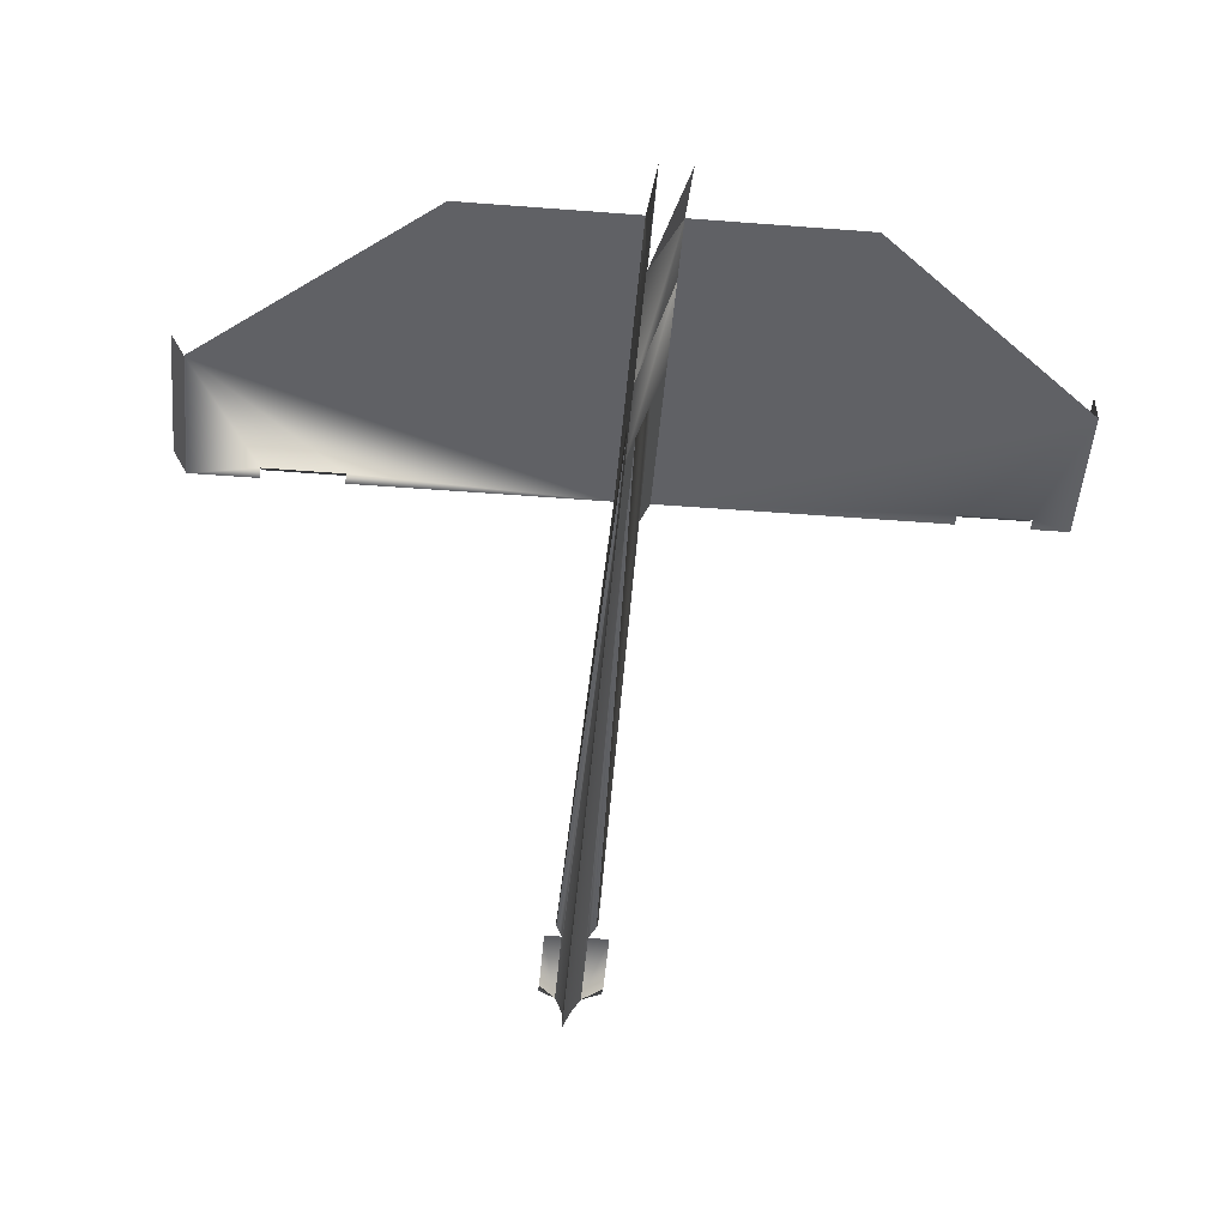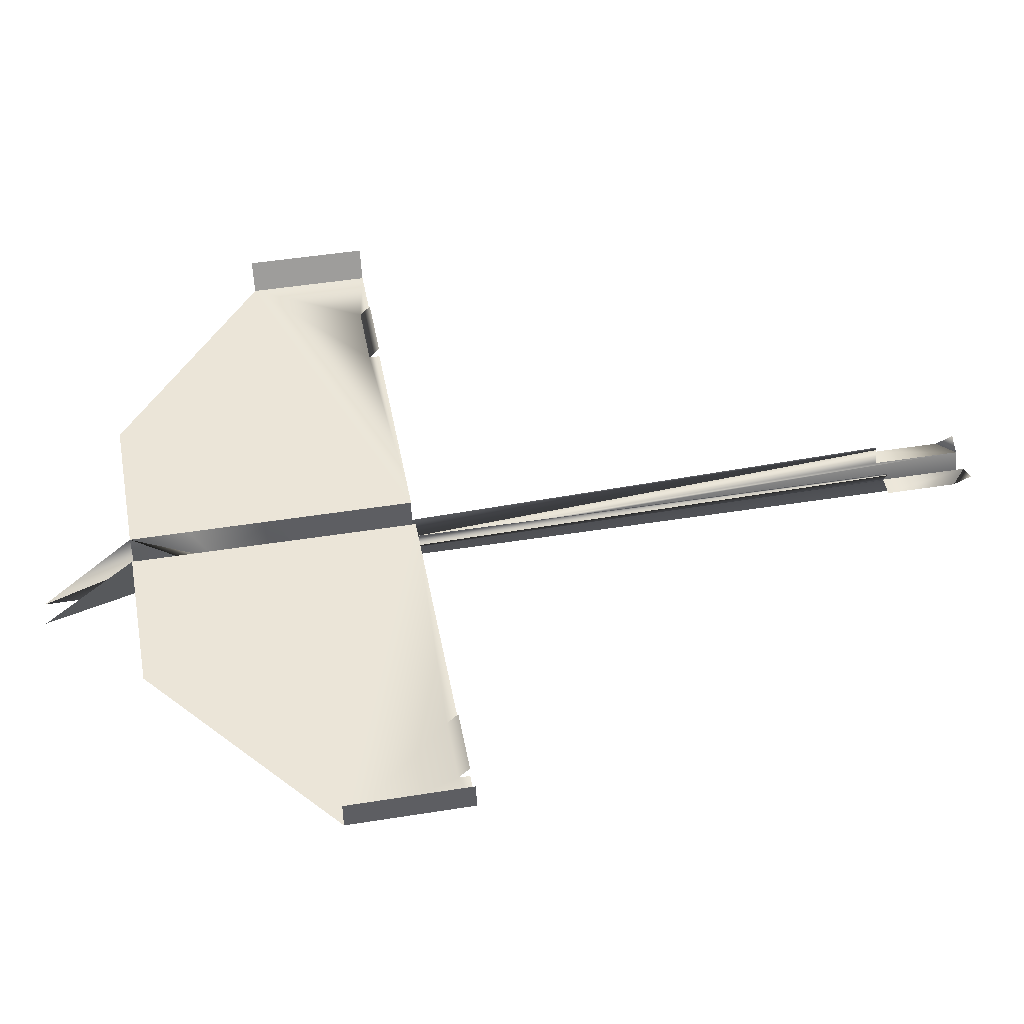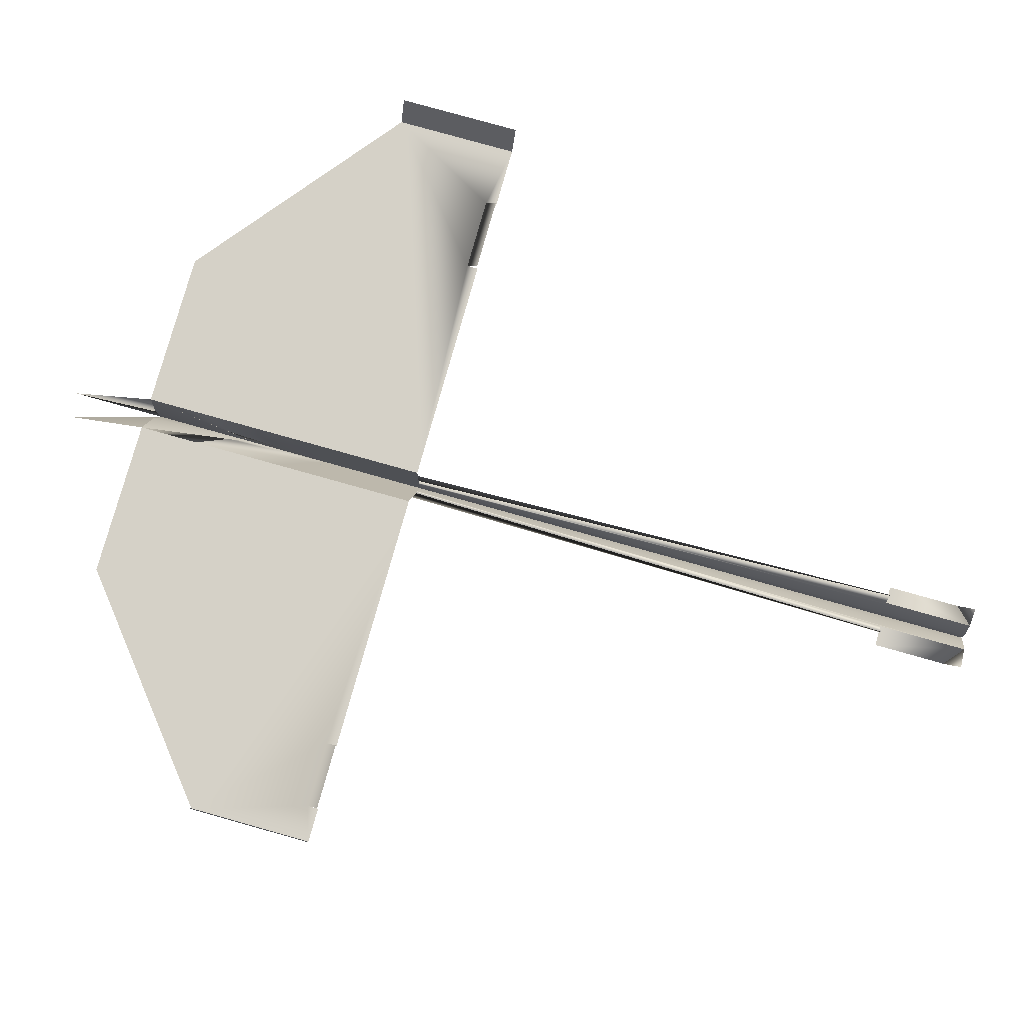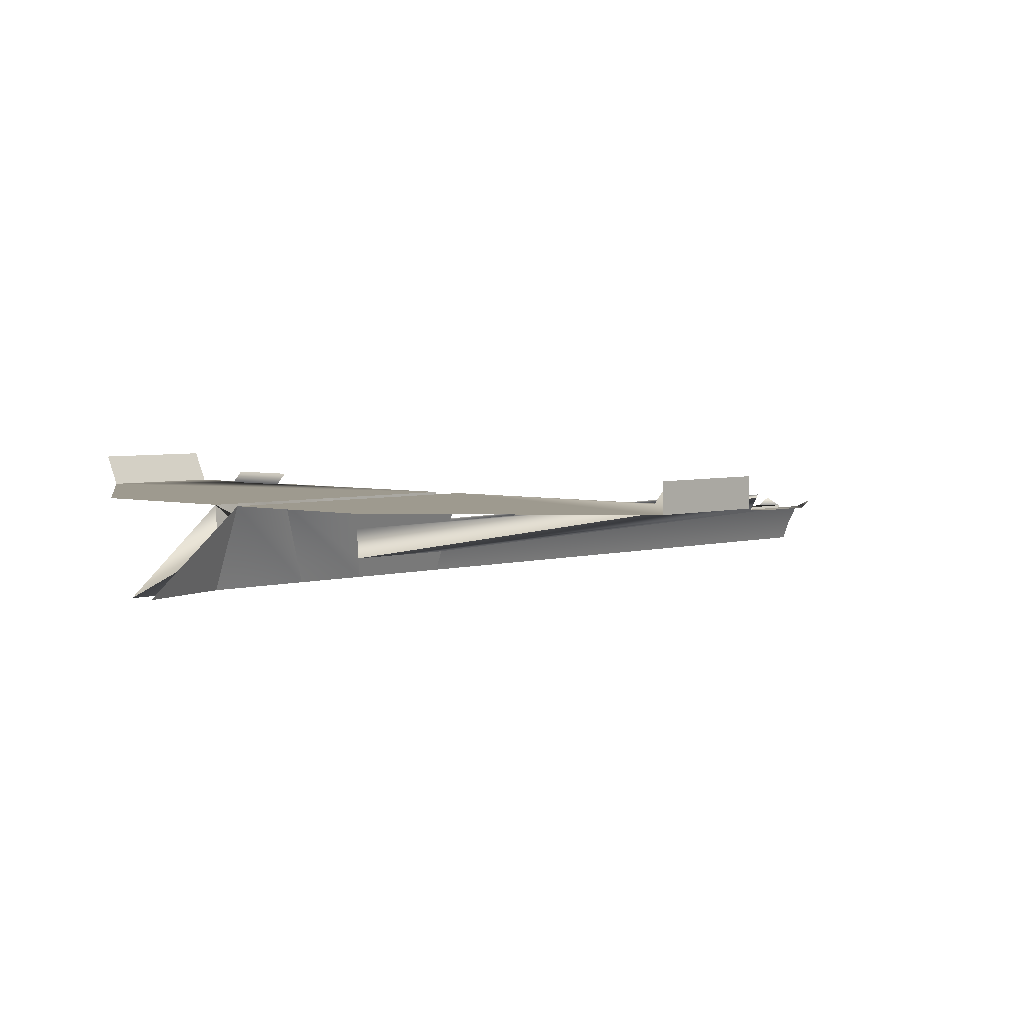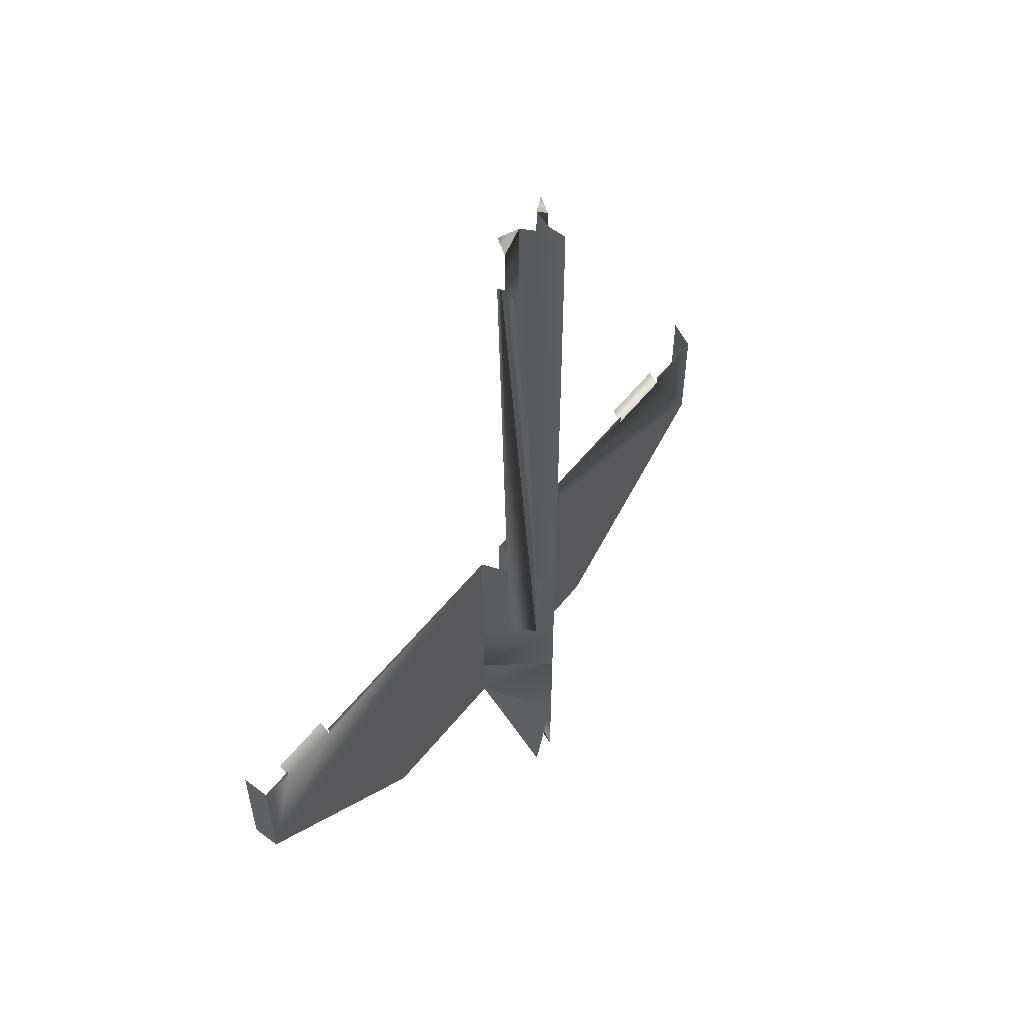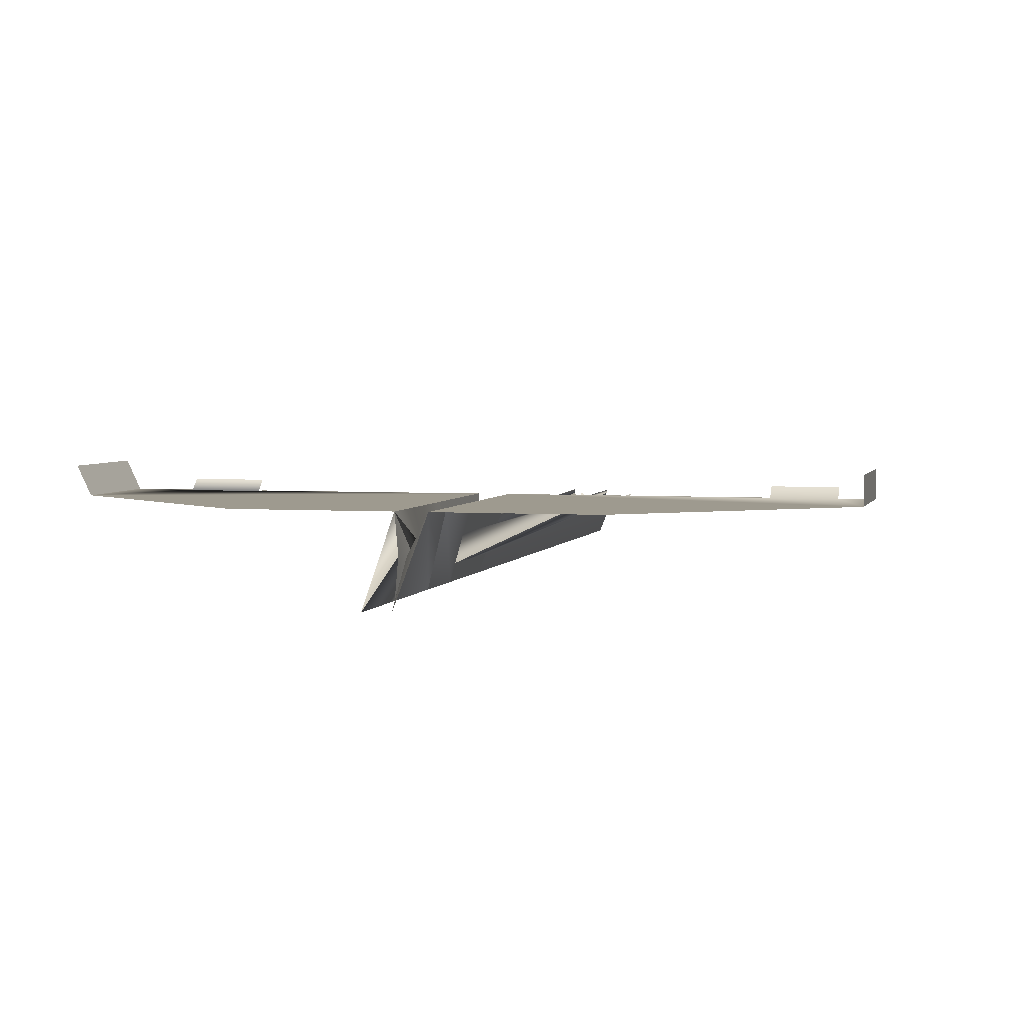
<metadata>
{"format":"obj","ext":"obj","renderer":"f3d","projection":"perspective","resolution":1024,"background":"white","views":[{"elev":-48.9,"azim":175.1,"up":"+Y"},{"elev":46.0,"azim":-100.5,"up":"+Y"},{"elev":79.0,"azim":-74.3,"up":"+Y"},{"elev":3.7,"azim":-137.3,"up":"+Y"},{"elev":56.9,"azim":-51.7,"up":"+Z"},{"elev":3.7,"azim":-166.0,"up":"+Y"}]}
</metadata>
<code>
v 0.00974 -0.01207 -0.2732
v 0.00974 -0.04362 -0.3506
v 0.00974 -0.04362 -0.2732
v 0.00974 0.01948 -0.2732
v 0.006966 -0.01207 -0.2732
v 0.00974 -0.04362 -0.1886
v -0.01503 0.01948 -0.2732
v 0.000713 -0.01207 -0.2732
v 0.00974 -0.01207 -0.2073
v 0.006966 -0.01207 -0.2073
v -0.002646 -0.01207 -0.2732
v -0.002646 -0.01207 -0.2073
v 0.000713 -0.01207 -0.2073
v -0.01162 -0.04362 -0.3506
v 0.00974 0.01948 -0.2261
v 0.00974 -0.02836 -0.1345
v 0.00974 -0.04362 -0.1278
v -0.01503 0.01948 -0.2261
v 0.00974 -0.004442 -0.145
v 0.1339 0.01948 -0.2732
v 0.00974 0.01948 -0.1556
v -0.1392 0.01948 -0.2732
v 0.003751 -0.02836 -0.1345
v -0.01503 0.01948 -0.1556
v 0.2996 0.01948 -0.1402
v -0.005641 -0.004442 -0.145
v 0.003751 -0.02836 -0.04238
v -0.3049 0.01948 -0.1402
v 0.00974 0.01948 -0.04238
v 0.00974 -0.04362 -0.04238
v -0.01503 0.01948 -0.04238
v -0.01132 -0.001688 0.361
v -0.004876 -0.0131 0.4326
v 0.1922 0.01948 -0.05114
v 0.003751 -0.02836 0.4326
v 0.01552 -0.0131 0.4326
v 0.02429 -0.0131 0.361
v 0.01552 -0.0131 0.361
v -0.01253 0.001345 0.361
v -0.004876 -0.0131 0.361
v -0.2249 0.01948 -0.05114
v 0.1922 0.01948 -0.04238
v 0.2496 0.01948 -0.05114
v 0.00974 -0.04362 0.4326
v 0.02896 -0.0131 0.361
v -0.02123 -0.0131 0.361
v -0.2249 0.01948 -0.04238
v -0.2771 0.01948 -0.05114
v 0.2996 0.01948 -0.04238
v 0.1922 0.02824 -0.04238
v 0.02896 -0.0131 0.4187
v -0.02123 -0.0131 0.4187
v -0.3049 0.01948 -0.04238
v -0.2771 0.02824 -0.04238
v 0.2496 0.01948 -0.04238
v 0.3108 0.0427 -0.04238
v 0.2496 0.02824 -0.04238
v 0.02896 -0.00638 0.4326
v -0.02123 -0.00638 0.4326
v -0.2771 0.01948 -0.04238
v -0.3049 0.0427 -0.04238
v -0.2249 0.02824 -0.04238
v 0.3108 0.0427 -0.1402
v -0.3049 0.0427 -0.1402
v 0.00974 -0.02836 -0.04238
v 0.01985 -0.001688 0.361
v 0.01987 0.001345 0.361
v 0.00974 -0.02836 0.4326
g mesh1_mesh1-geometry
f 1 2 3
f 2 1 4
f 5 2 3
f 3 5 1
f 1 5 3
f 3 4 1
f 1 5 4
f 4 5 1
f 4 5 2
f 5 3 6
f 6 3 5
f 4 3 6
f 4 5 6
f 6 5 4
f 7 3 6
f 6 3 7
f 8 3 6
f 9 4 6
f 4 10 6
f 3 7 11
f 11 7 3
f 12 7 6
f 6 7 12
f 7 8 6
f 7 13 6
f 6 13 7
f 3 8 11
f 11 8 3
f 14 3 8
f 4 9 15
f 6 16 9
f 15 10 4
f 10 6 17
f 17 6 10
f 14 11 7
f 7 11 14
f 8 7 11
f 11 7 8
f 11 14 3
f 3 14 11
f 7 12 18
f 18 12 7
f 6 18 12
f 12 18 6
f 14 8 7
f 18 13 7
f 7 13 18
f 13 6 17
f 9 19 15
f 15 20 4
f 16 6 17
f 9 16 19
f 21 10 15
f 18 6 17
f 17 6 18
f 10 16 17
f 18 22 7
f 18 13 17
f 15 19 21
f 20 15 21
f 16 10 19
f 19 10 21
f 23 18 17
f 22 18 24
f 21 25 20
f 18 23 26
f 17 27 23
f 18 26 24
f 24 28 22
f 25 21 29
f 27 17 30
f 23 31 26
f 26 32 23
f 31 23 27
f 27 33 23
f 26 31 24
f 28 24 31
f 25 29 34
f 30 35 27
f 36 37 38
f 32 26 39
f 23 40 32
f 33 27 35
f 23 33 40
f 28 31 41
f 34 29 42
f 43 25 34
f 35 30 44
f 37 36 45
f 33 46 40
f 41 31 47
f 48 28 41
f 25 43 49
f 43 50 34
f 45 36 51
f 46 33 52
f 28 48 53
f 41 54 48
f 49 43 55
f 56 25 49
f 50 43 57
f 36 51 58
f 33 52 59
f 53 48 60
f 61 28 53
f 54 41 62
f 25 56 63
f 28 61 64
g mesh1_mesh1-geometry
f 3 2 1
f 4 1 2
f 3 2 5
f 1 4 3
f 2 5 4
f 6 3 4
f 6 3 8
f 6 4 9
f 6 10 4
f 6 8 7
f 8 3 14
f 15 9 4
f 9 16 6
f 4 10 15
f 7 8 14
f 17 6 13
f 15 19 9
f 4 20 15
f 17 6 16
f 19 16 9
f 15 10 21
f 17 16 10
f 7 22 18
f 17 13 18
f 21 19 15
f 21 15 20
f 17 65 16
f 16 65 17
f 19 10 16
f 16 29 19
f 19 29 16
f 19 66 16
f 16 66 19
f 21 10 19
f 17 18 23
f 24 18 22
f 19 29 21
f 21 29 19
f 20 25 21
f 65 17 30
f 30 17 65
f 29 16 65
f 65 16 29
f 65 36 16
f 16 36 65
f 66 19 67
f 67 19 66
f 16 38 66
f 66 38 16
f 26 23 18
f 23 27 17
f 24 26 18
f 22 28 24
f 29 21 25
f 30 17 27
f 30 68 65
f 65 68 30
f 36 65 68
f 68 65 36
f 16 36 38
f 38 36 16
f 26 31 23
f 23 32 26
f 27 23 31
f 23 33 27
f 24 31 26
f 31 24 28
f 34 29 25
f 27 35 30
f 68 30 44
f 44 30 68
f 38 37 36
f 39 26 32
f 32 40 23
f 35 27 33
f 40 33 23
f 41 31 28
f 42 29 34
f 34 25 43
f 44 30 35
f 45 36 37
f 40 46 33
f 47 31 41
f 41 28 48
f 49 43 25
f 34 50 43
f 51 36 45
f 52 33 46
f 53 48 28
f 48 54 41
f 55 43 49
f 49 25 56
f 57 43 50
f 58 51 36
f 59 52 33
f 60 48 53
f 53 28 61
f 62 41 54
f 63 56 25
f 64 61 28
g mesh2_mesh2-geometry
l 3 11
l 14 3
l 5 3
l 11 7
l 7 14
l 5 1
l 7 18
l 13 7
l 12 18
l 12 13
l 6 12
g mesh3_mesh3-geometry
l 9 10
l 10 17

</code>
